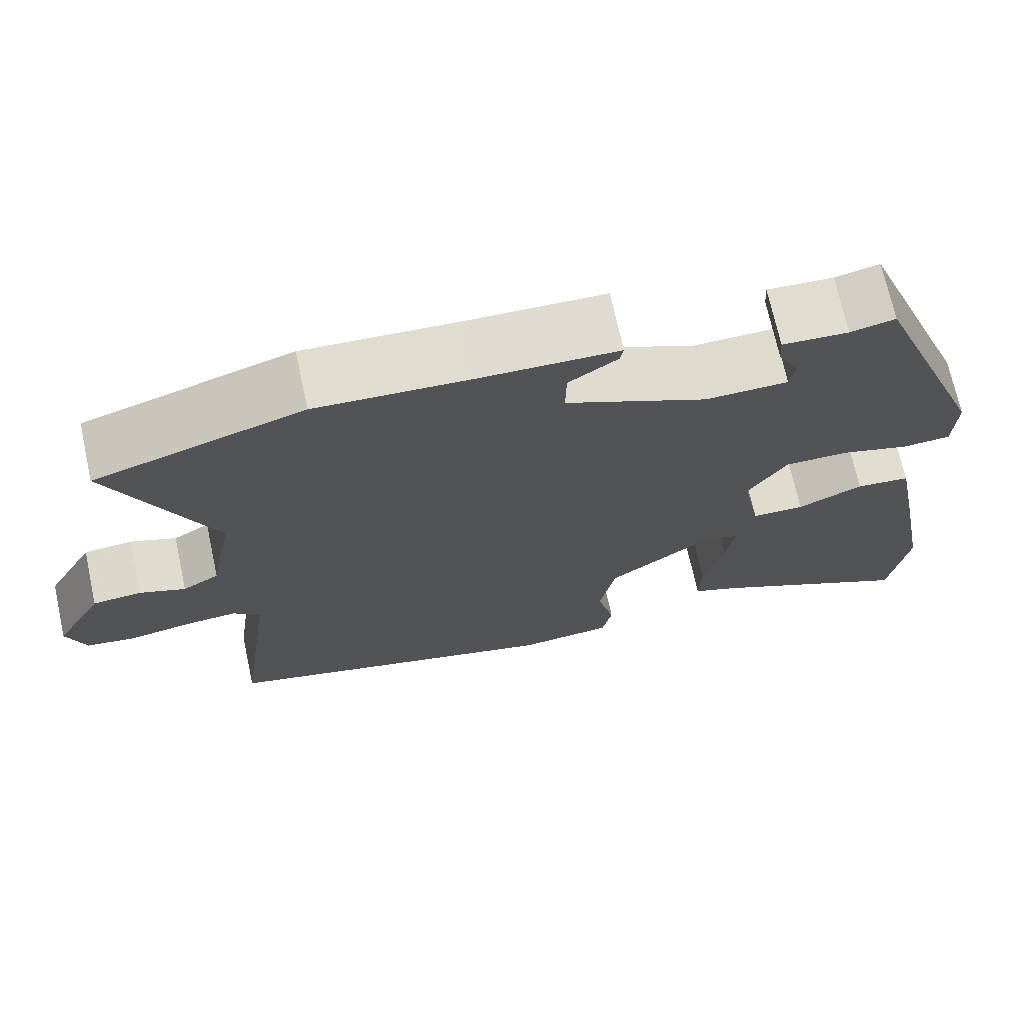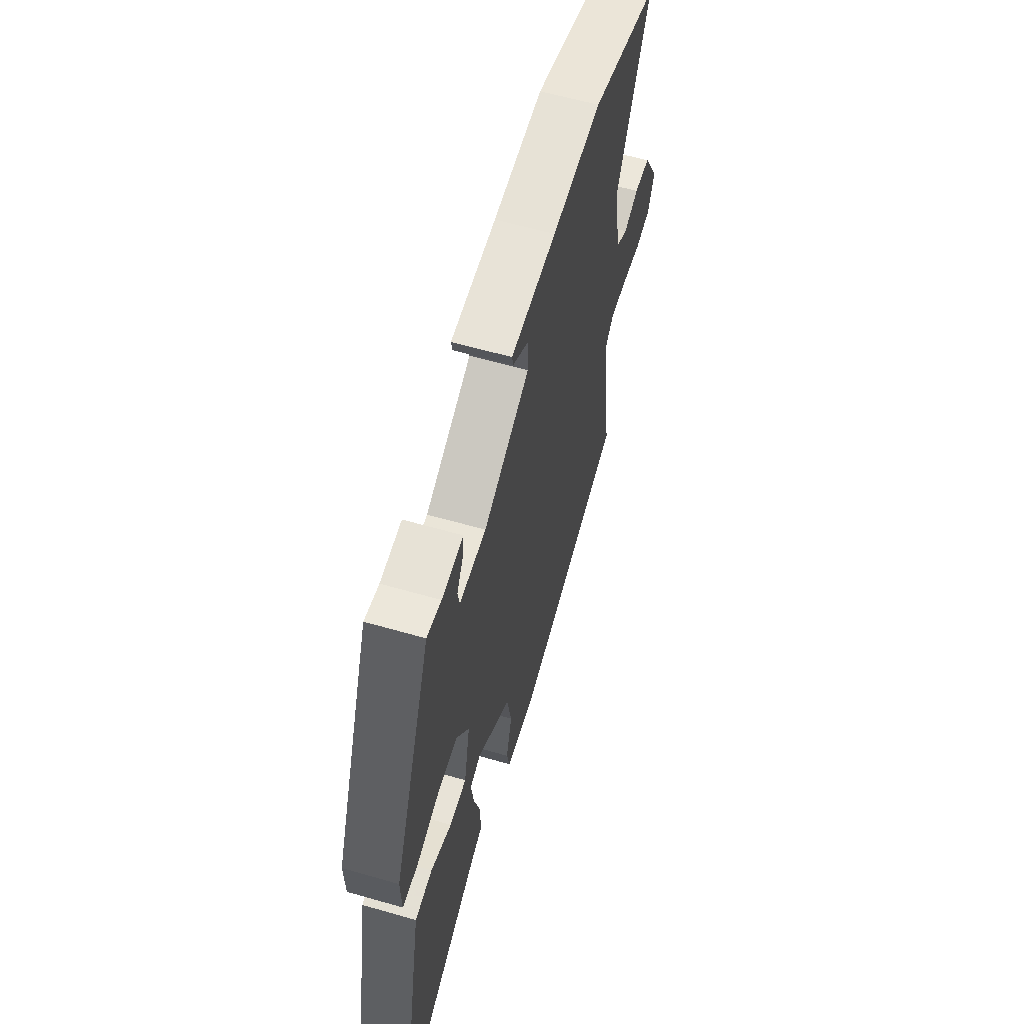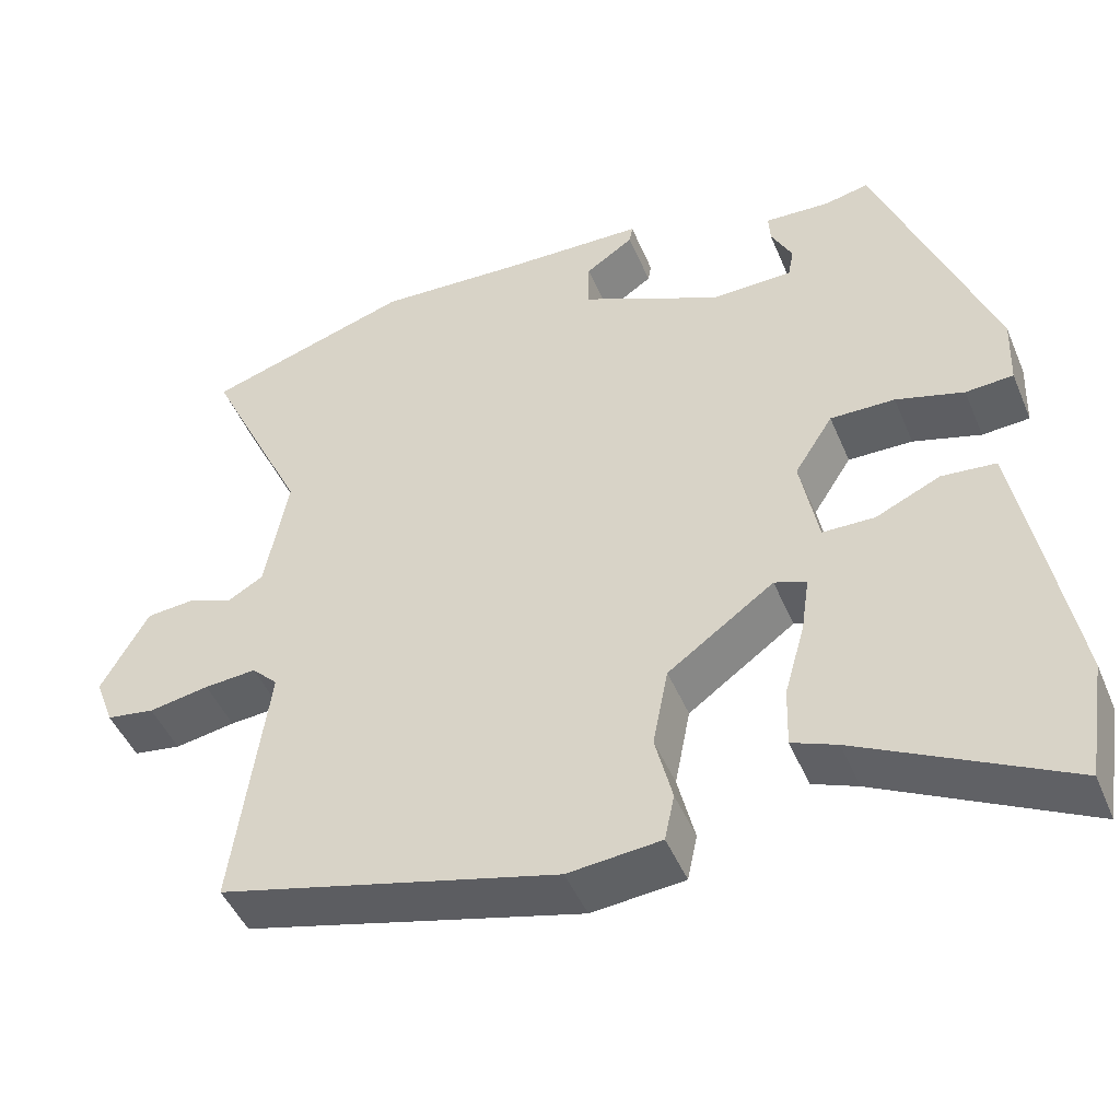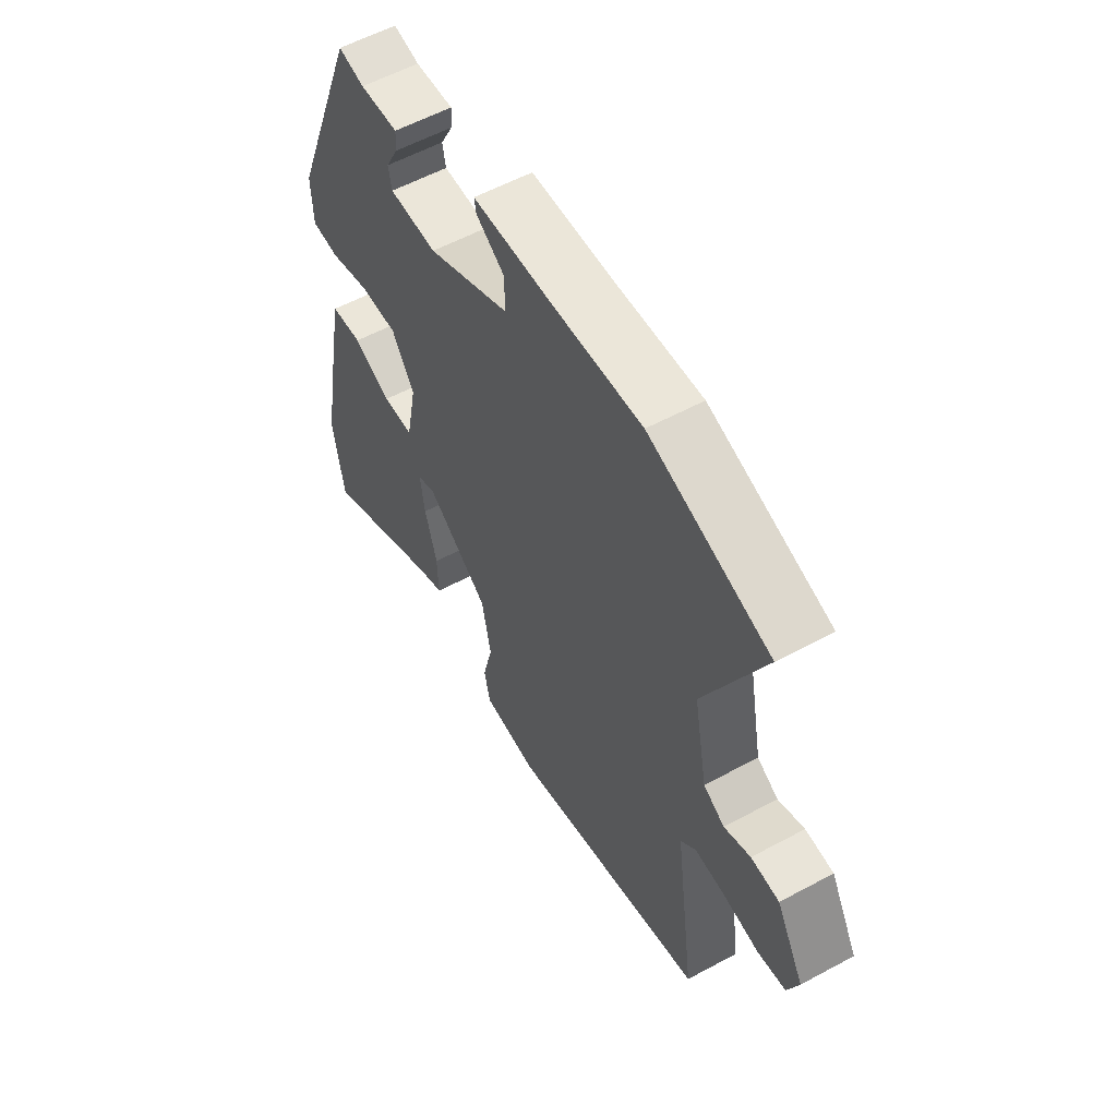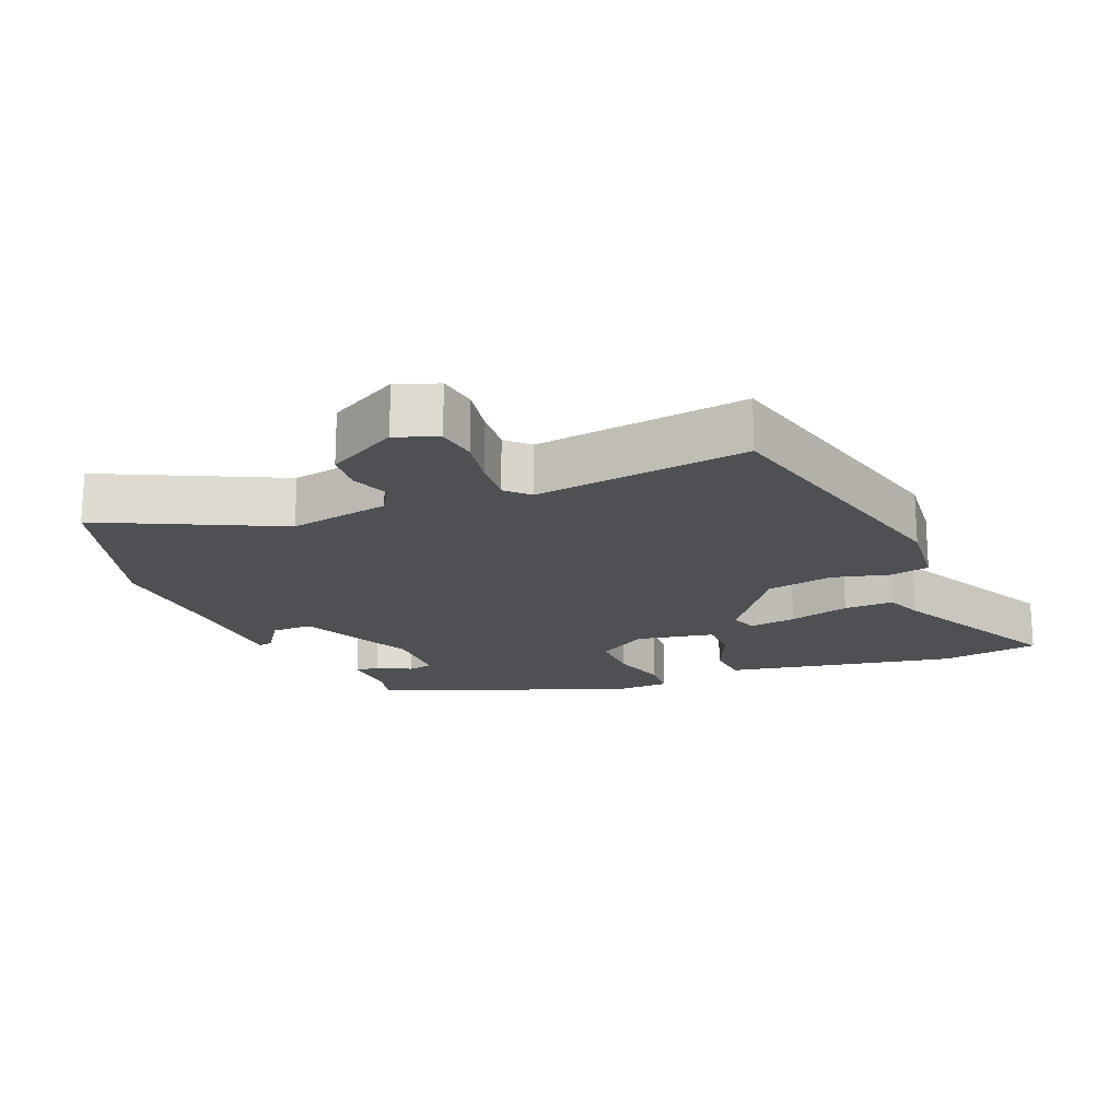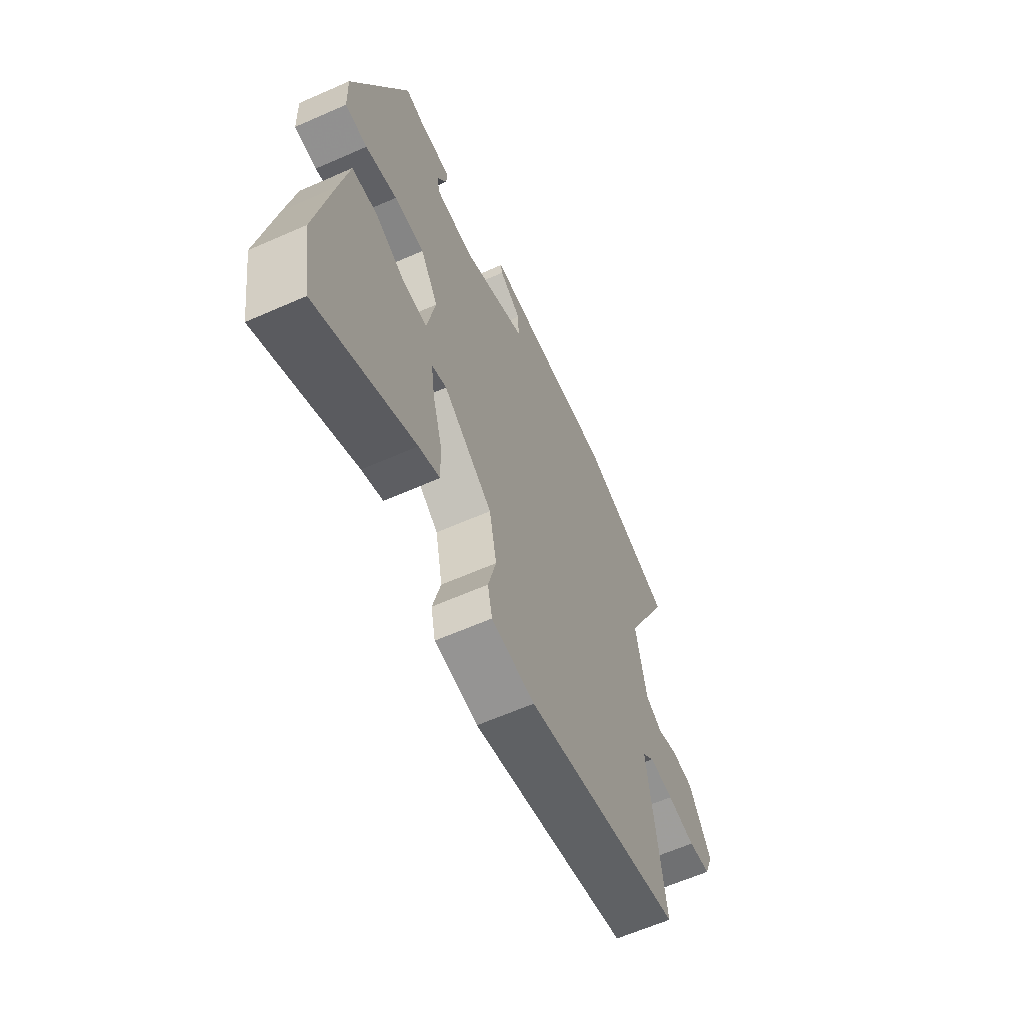
<metadata>
{"format":"obj","ext":"obj","renderer":"f3d","projection":"perspective","resolution":1024,"background":"white","views":[{"elev":70.7,"azim":167.7,"up":"+Z"},{"elev":60.6,"azim":-73.6,"up":"+Z"},{"elev":-46.7,"azim":-157.9,"up":"+Z"},{"elev":57.1,"azim":60.6,"up":"+Z"},{"elev":-18.6,"azim":112.1,"up":"+Y"},{"elev":-62.4,"azim":-65.9,"up":"+Z"}]}
</metadata>
<code>
v 0.334 0.07 0.553
v 0.585 0.07 0.473
v 0.462 0.07 0.215
v 0.49 0.07 0.067
v 0.534 0.07 0.041
v 0.589 0.07 0.062
v 0.648 0.07 0.057
v 0.706 0.07 -0.047
v 0.683 0.07 -0.108
v 0.624 0.07 -0.117
v 0.55 0.07 -0.104
v 0.486 0.07 -0.099
v 0.454 0.07 -0.131
v 0.496 0.07 -0.443
v 0.081 0.07 -0.548
v -0.033 0.07 -0.537
v -0.045 0.07 -0.48
v -0.024 0.07 -0.395
v -0.043 0.07 -0.298
v -0.173 0.07 -0.204
v -0.212 0.07 -0.218
v -0.202 0.07 -0.287
v -0.177 0.07 -0.376
v -0.175 0.07 -0.449
v -0.23 0.07 -0.471
v -0.484 0.07 -0.601
v -0.507 0.07 -0.457
v -0.467 0.07 -0.241
v -0.443 0.07 -0.117
v -0.377 0.07 -0.111
v -0.298 0.07 -0.147
v -0.234 0.07 -0.146
v -0.212 0.07 -0.032
v -0.259 0.07 0.042
v -0.338 0.07 0.041
v -0.421 0.07 0.017
v -0.479 0.07 0.021
v -0.482 0.07 0.106
v -0.34 0.07 0.47
v -0.286 0.07 0.458
v -0.206 0.07 0.462
v -0.208 0.07 0.427
v -0.234 0.07 0.377
v -0.227 0.07 0.34
v -0.127 0.07 0.338
v 0.045 0.07 0.418
v 0.044 0.07 0.478
v -0.015 0.07 0.518
v -0.019 0.07 0.54
v 0.15 0.07 0.544
v 0.334 0 0.553
v 0.585 0 0.473
v 0.462 0 0.215
v 0.49 0 0.067
v 0.534 0 0.041
v 0.589 0 0.062
v 0.648 0 0.057
v 0.706 0 -0.047
v 0.683 0 -0.108
v 0.624 0 -0.117
v 0.55 0 -0.104
v 0.486 0 -0.099
v 0.454 0 -0.131
v 0.496 0 -0.443
v 0.081 0 -0.548
v -0.033 0 -0.537
v -0.045 0 -0.48
v -0.024 0 -0.395
v -0.043 0 -0.298
v -0.173 0 -0.204
v -0.212 0 -0.218
v -0.202 0 -0.287
v -0.177 0 -0.376
v -0.175 0 -0.449
v -0.23 0 -0.471
v -0.484 0 -0.601
v -0.507 0 -0.457
v -0.467 0 -0.241
v -0.443 0 -0.117
v -0.377 0 -0.111
v -0.298 0 -0.147
v -0.234 0 -0.146
v -0.212 0 -0.032
v -0.259 0 0.042
v -0.338 0 0.041
v -0.421 0 0.017
v -0.479 0 0.021
v -0.482 0 0.106
v -0.34 0 0.47
v -0.286 0 0.458
v -0.206 0 0.462
v -0.208 0 0.427
v -0.234 0 0.377
v -0.227 0 0.34
v -0.127 0 0.338
v 0.045 0 0.418
v 0.044 0 0.478
v -0.015 0 0.518
v -0.019 0 0.54
v 0.15 0 0.544
f 47 48 49 50
f 46 47 50 1
f 40 41 42 43
f 40 43 44
f 39 40 44
f 38 39 44
f 35 36 37 38
f 34 35 38 44
f 33 34 44 45
f 28 29 30 31
f 28 31 32
f 25 26 27 28
f 25 28 32
f 22 23 24 25
f 21 22 25 32
f 20 21 32 33
f 15 16 17 18
f 13 14 15 18
f 12 13 18 19
f 8 9 10 11
f 8 11 12
f 5 6 7 8
f 5 8 12
f 4 5 12 19
f 46 1 2 3
f 20 33 45 46
f 19 20 46
f 3 4 19 46
f 100 99 98 97
f 51 100 97 96
f 93 92 91 90
f 94 93 90
f 94 90 89
f 94 89 88
f 88 87 86 85
f 94 88 85 84
f 95 94 84 83
f 81 80 79 78
f 82 81 78
f 78 77 76 75
f 82 78 75
f 75 74 73 72
f 82 75 72 71
f 83 82 71 70
f 68 67 66 65
f 68 65 64 63
f 69 68 63 62
f 61 60 59 58
f 62 61 58
f 58 57 56 55
f 62 58 55
f 69 62 55 54
f 53 52 51 96
f 96 95 83 70
f 96 70 69
f 96 69 54 53
f 1 51 52 2
f 2 52 53 3
f 3 53 54 4
f 4 54 55 5
f 5 55 56 6
f 6 56 57 7
f 7 57 58 8
f 8 58 59 9
f 9 59 60 10
f 10 60 61 11
f 11 61 62 12
f 12 62 63 13
f 13 63 64 14
f 14 64 65 15
f 15 65 66 16
f 16 66 67 17
f 17 67 68 18
f 18 68 69 19
f 19 69 70 20
f 20 70 71 21
f 21 71 72 22
f 22 72 73 23
f 23 73 74 24
f 24 74 75 25
f 25 75 76 26
f 26 76 77 27
f 27 77 78 28
f 28 78 79 29
f 29 79 80 30
f 30 80 81 31
f 31 81 82 32
f 32 82 83 33
f 33 83 84 34
f 34 84 85 35
f 35 85 86 36
f 36 86 87 37
f 37 87 88 38
f 38 88 89 39
f 39 89 90 40
f 40 90 91 41
f 41 91 92 42
f 42 92 93 43
f 43 93 94 44
f 44 94 95 45
f 45 95 96 46
f 46 96 97 47
f 47 97 98 48
f 48 98 99 49
f 49 99 100 50
f 50 100 51 1

</code>
